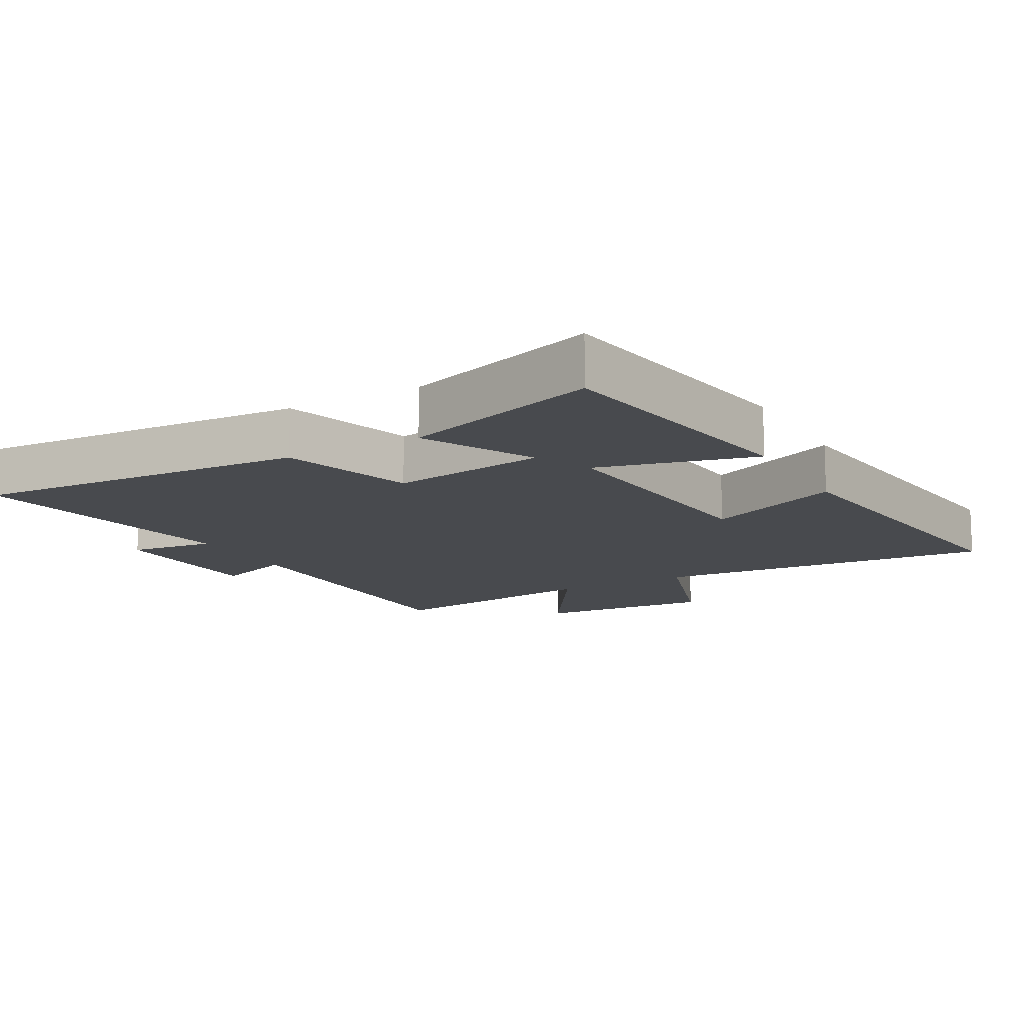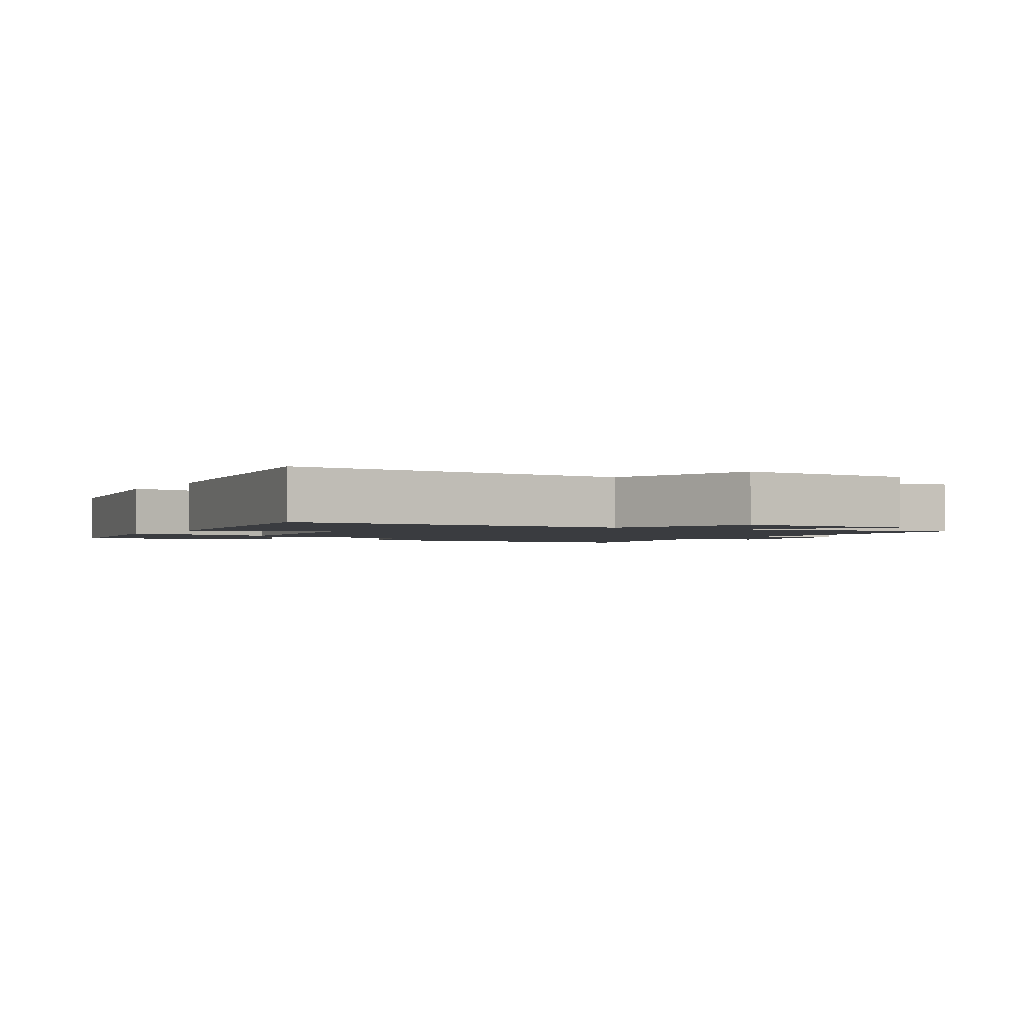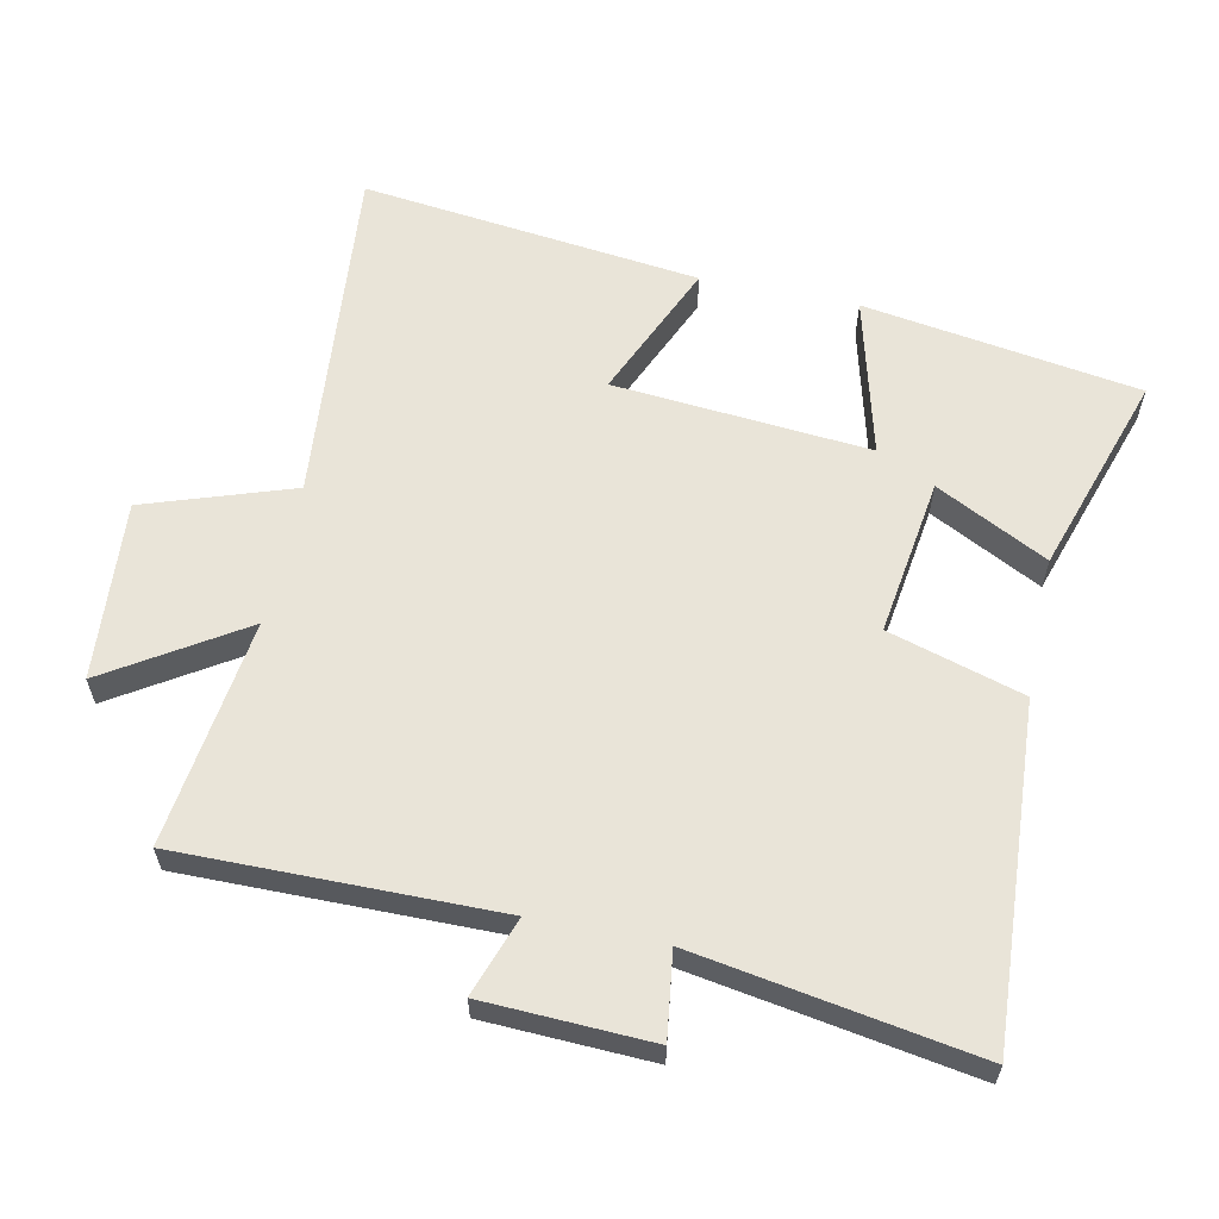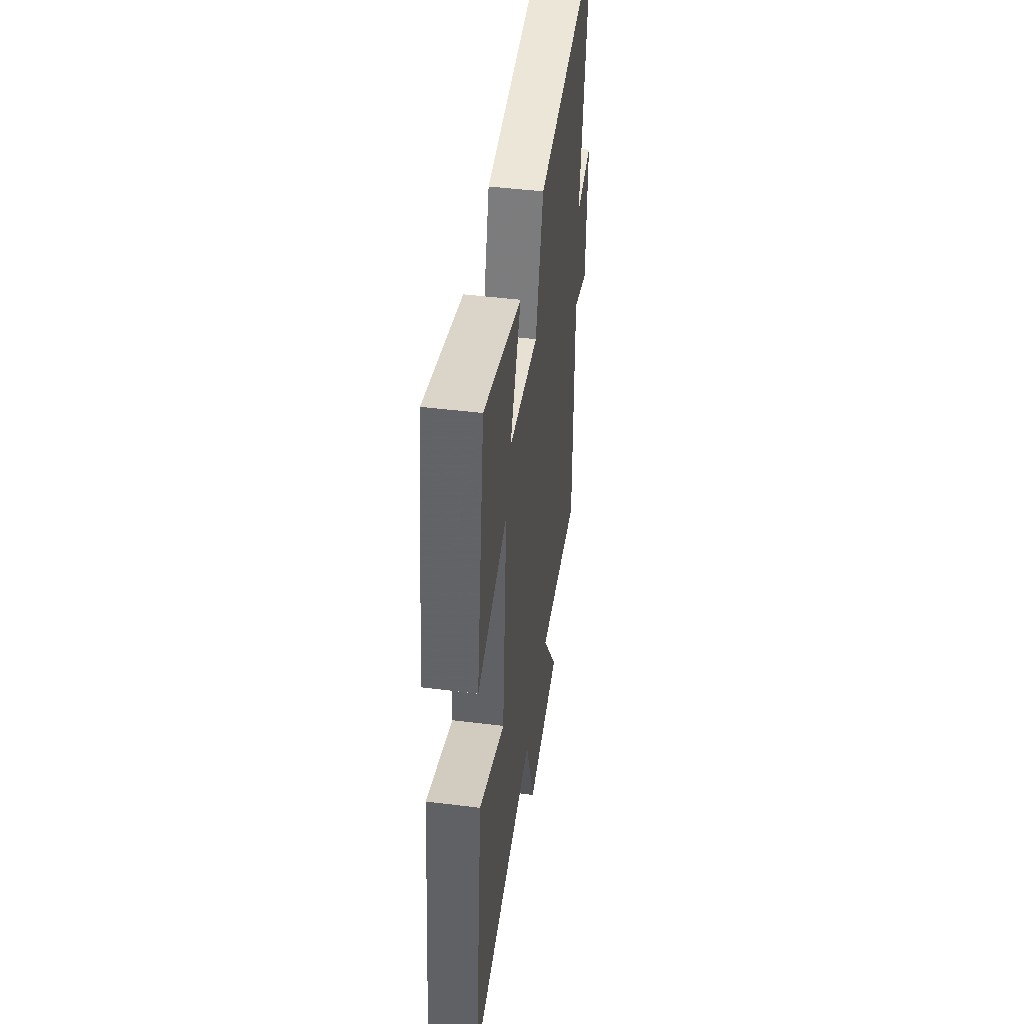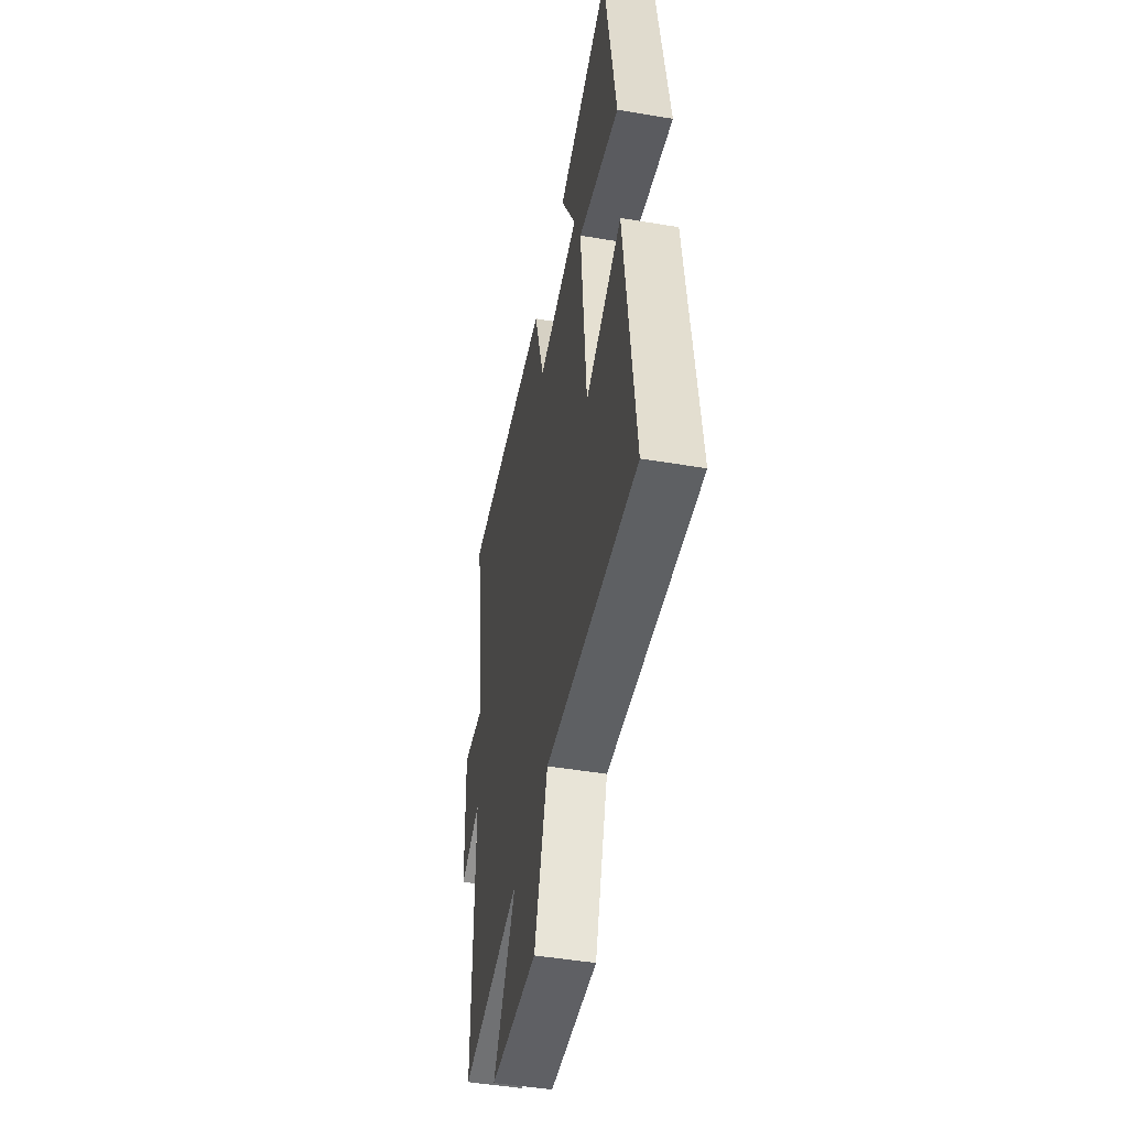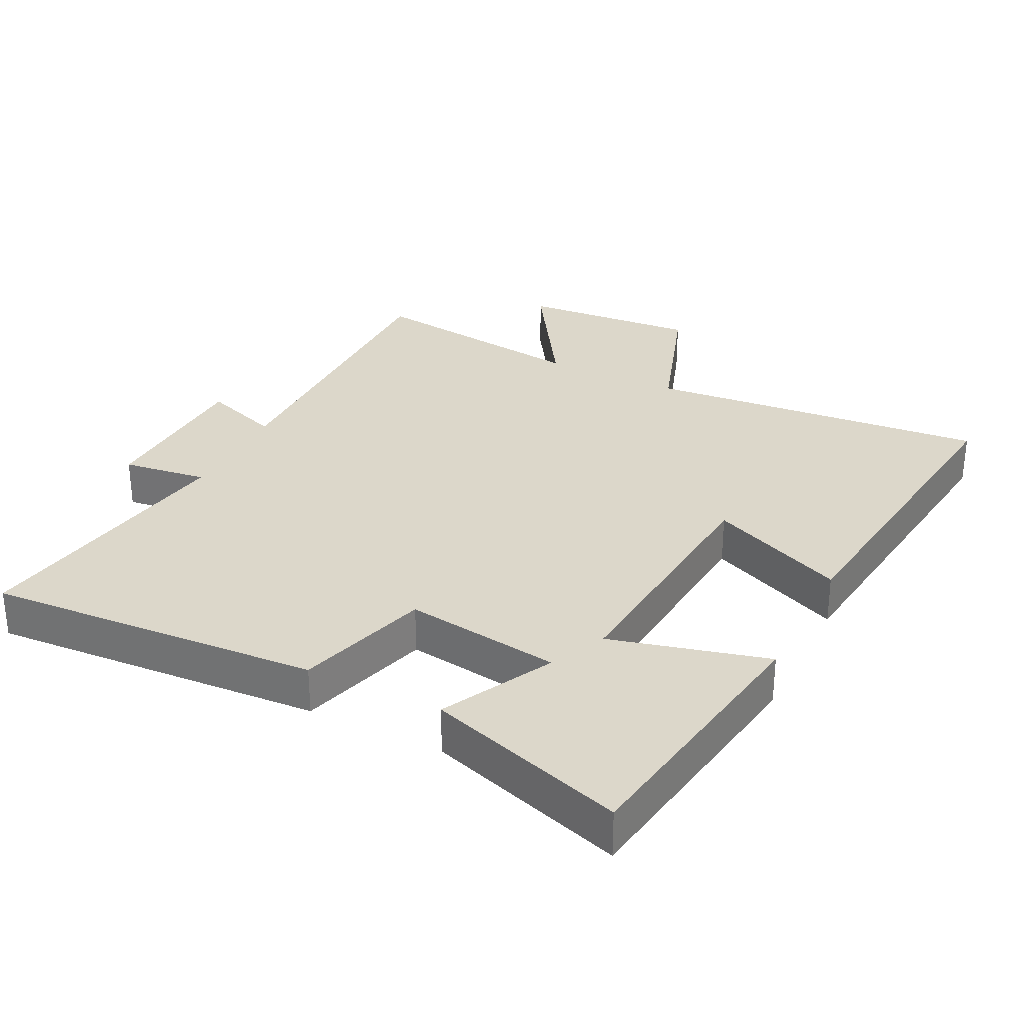
<metadata>
{"format":"obj","ext":"obj","renderer":"f3d","projection":"perspective","resolution":1024,"background":"white","views":[{"elev":-13.3,"azim":29.3,"up":"+Y"},{"elev":-1.8,"azim":150.9,"up":"+Y"},{"elev":60.6,"azim":-78.2,"up":"+Y"},{"elev":46.7,"azim":98.1,"up":"+Z"},{"elev":-47.5,"azim":79.2,"up":"+Z"},{"elev":30.7,"azim":26.5,"up":"+Y"}]}
</metadata>
<code>
v 0.559 0.07 -0.546
v 0.047 0.07 -0.5
v -0.027 0.07 -0.719
v -0.293 0.07 -0.699
v -0.167 0.07 -0.5
v -0.504 0.07 -0.545
v -0.5 0.07 -0.074
v -0.617 0.07 -0.115
v -0.627 0.07 0.133
v -0.5 0.07 0.116
v -0.569 0.07 0.531
v -0.069 0.07 0.5
v -0.01 0.07 0.3
v 0.224 0.07 0.334
v 0.139 0.07 0.5
v 0.437 0.07 0.597
v 0.5 0.07 0.187
v 0.264 0.07 0.248
v 0.296 0.07 -0.132
v 0.5 0.07 -0.043
v 0.559 0 -0.546
v 0.047 0 -0.5
v -0.027 0 -0.719
v -0.293 0 -0.699
v -0.167 0 -0.5
v -0.504 0 -0.545
v -0.5 0 -0.074
v -0.617 0 -0.115
v -0.627 0 0.133
v -0.5 0 0.116
v -0.569 0 0.531
v -0.069 0 0.5
v -0.01 0 0.3
v 0.224 0 0.334
v 0.139 0 0.5
v 0.437 0 0.597
v 0.5 0 0.187
v 0.264 0 0.248
v 0.296 0 -0.132
v 0.5 0 -0.043
f 19 20 1 2
f 18 19 2
f 16 17 18
f 14 15 16
f 14 16 18
f 13 14 18 2
f 10 11 12 13
f 7 8 9 10
f 7 10 13 2
f 5 6 7
f 2 3 4 5
f 2 5 7
f 22 21 40 39
f 22 39 38
f 38 37 36
f 36 35 34
f 38 36 34
f 22 38 34 33
f 33 32 31 30
f 30 29 28 27
f 22 33 30 27
f 27 26 25
f 25 24 23 22
f 27 25 22
f 1 21 22 2
f 2 22 23 3
f 3 23 24 4
f 4 24 25 5
f 5 25 26 6
f 6 26 27 7
f 7 27 28 8
f 8 28 29 9
f 9 29 30 10
f 10 30 31 11
f 11 31 32 12
f 12 32 33 13
f 13 33 34 14
f 14 34 35 15
f 15 35 36 16
f 16 36 37 17
f 17 37 38 18
f 18 38 39 19
f 19 39 40 20
f 20 40 21 1

</code>
